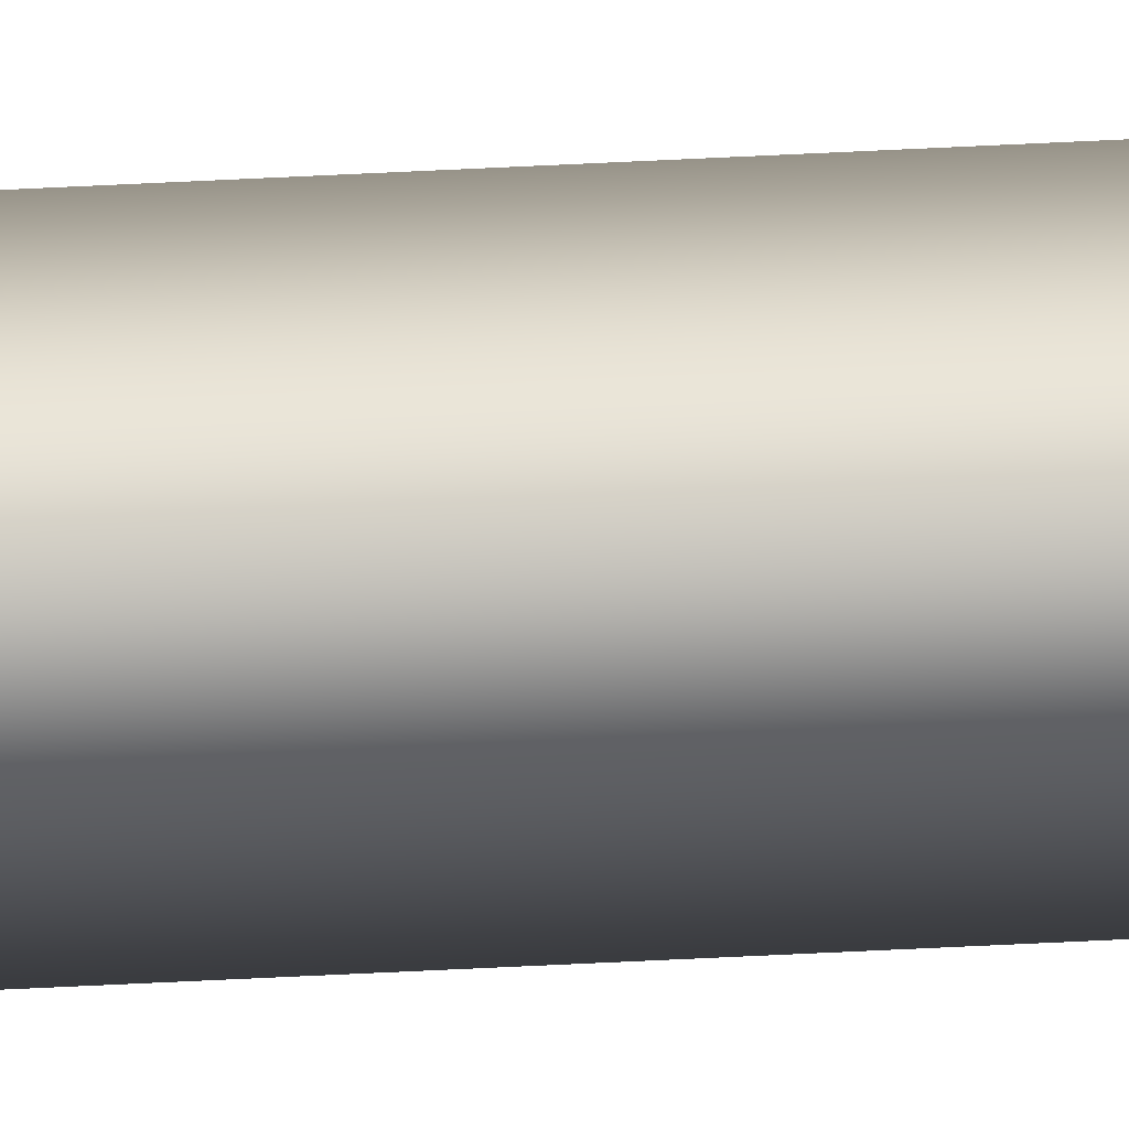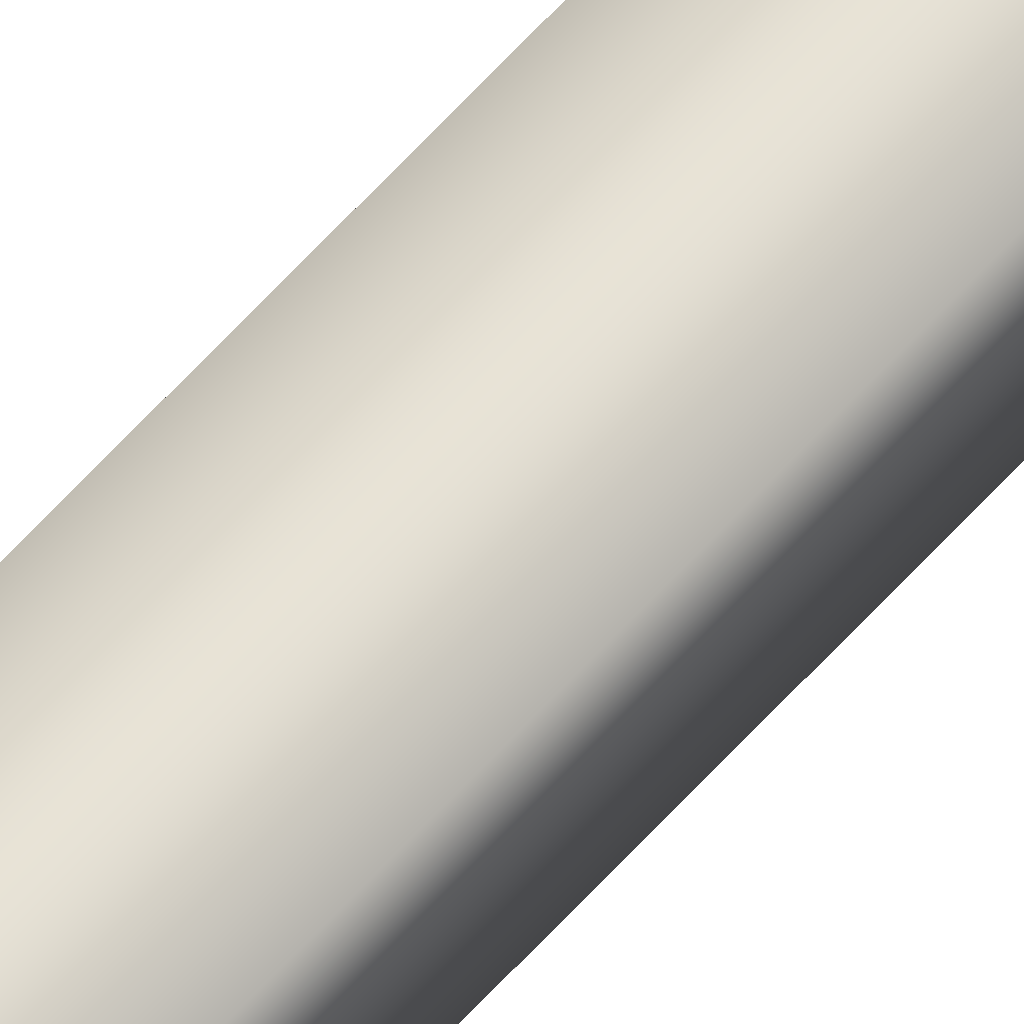
<metadata>
{"format":"obj","ext":"obj","renderer":"f3d","projection":"perspective","resolution":1024,"background":"white","views":[{"elev":-43.9,"azim":93.7,"up":"+Z"},{"elev":62.9,"azim":-138.2,"up":"+Z"}]}
</metadata>
<code>
v -82.15 13.83 7.879
v -82.15 24.67 7.879
v -82.15 13.83 7.838
v -82.15 24.67 7.838
v -82.11 24.67 7.879
v -82.11 24.67 7.838
v -82.11 13.83 7.838
v -82.11 13.83 7.879
f 1 2 3
f 3 2 4
f 5 6 2
f 2 6 4
f 3 4 7
f 7 4 6
f 8 5 1
f 1 5 2
f 1 3 8
f 8 3 7
f 7 6 8
f 8 6 5

</code>
